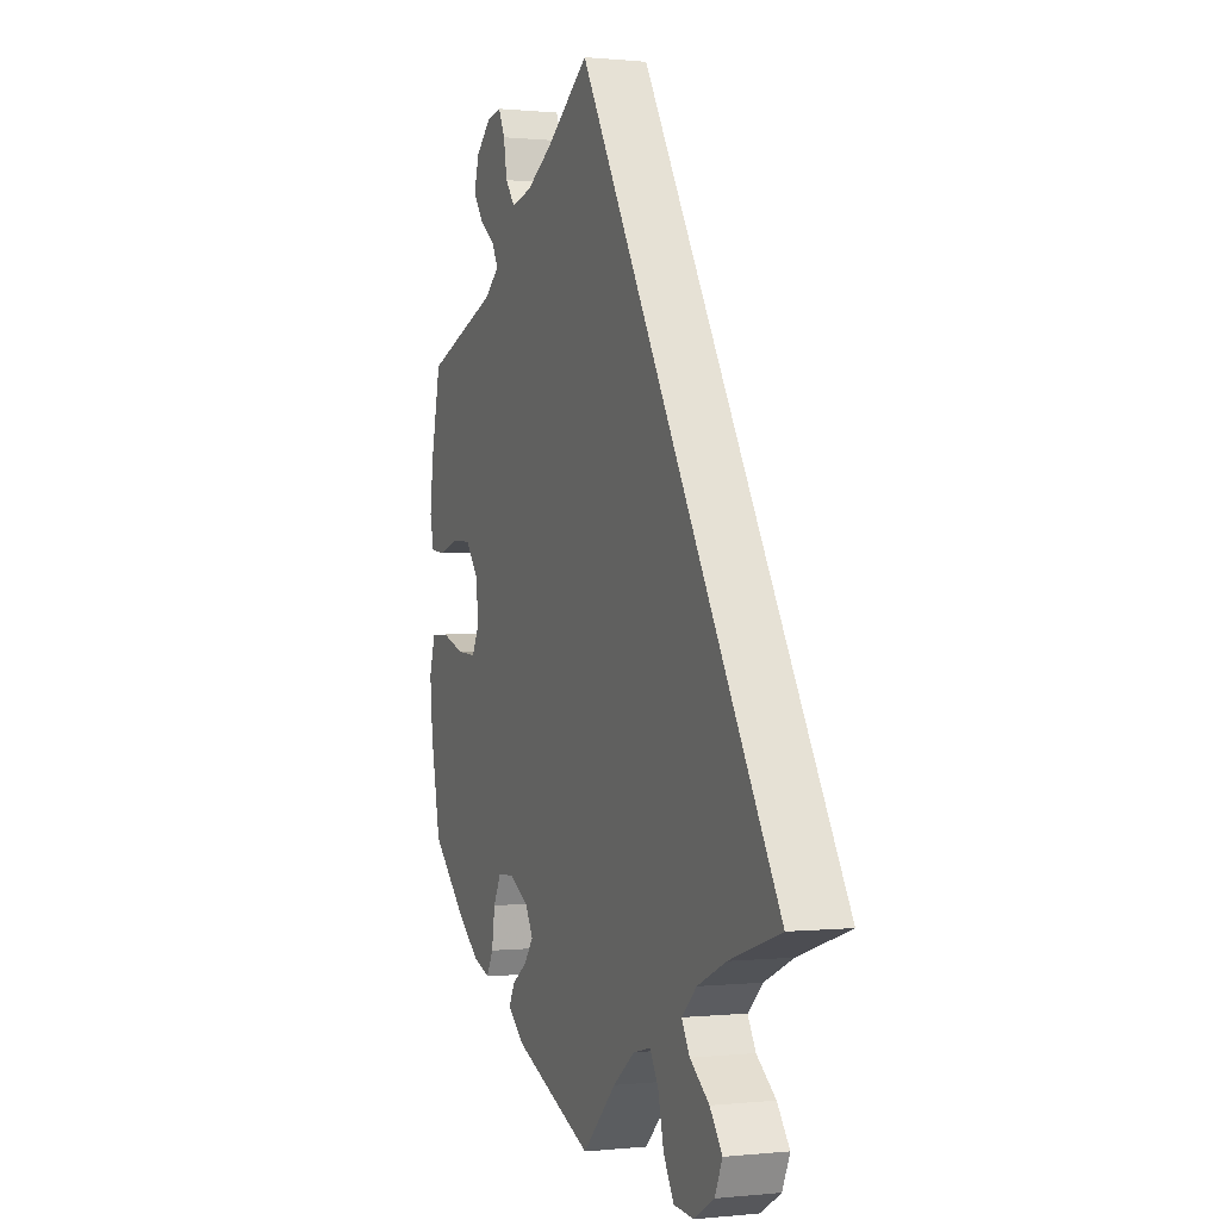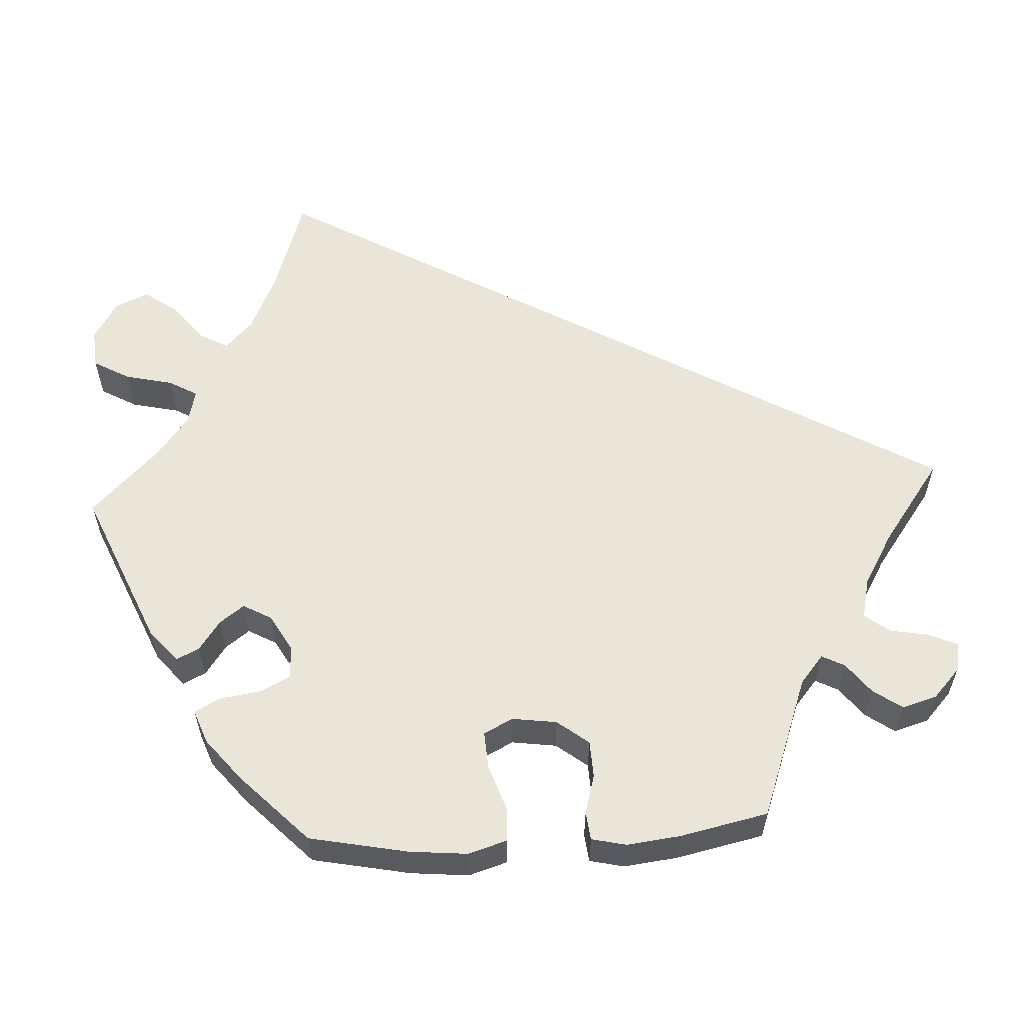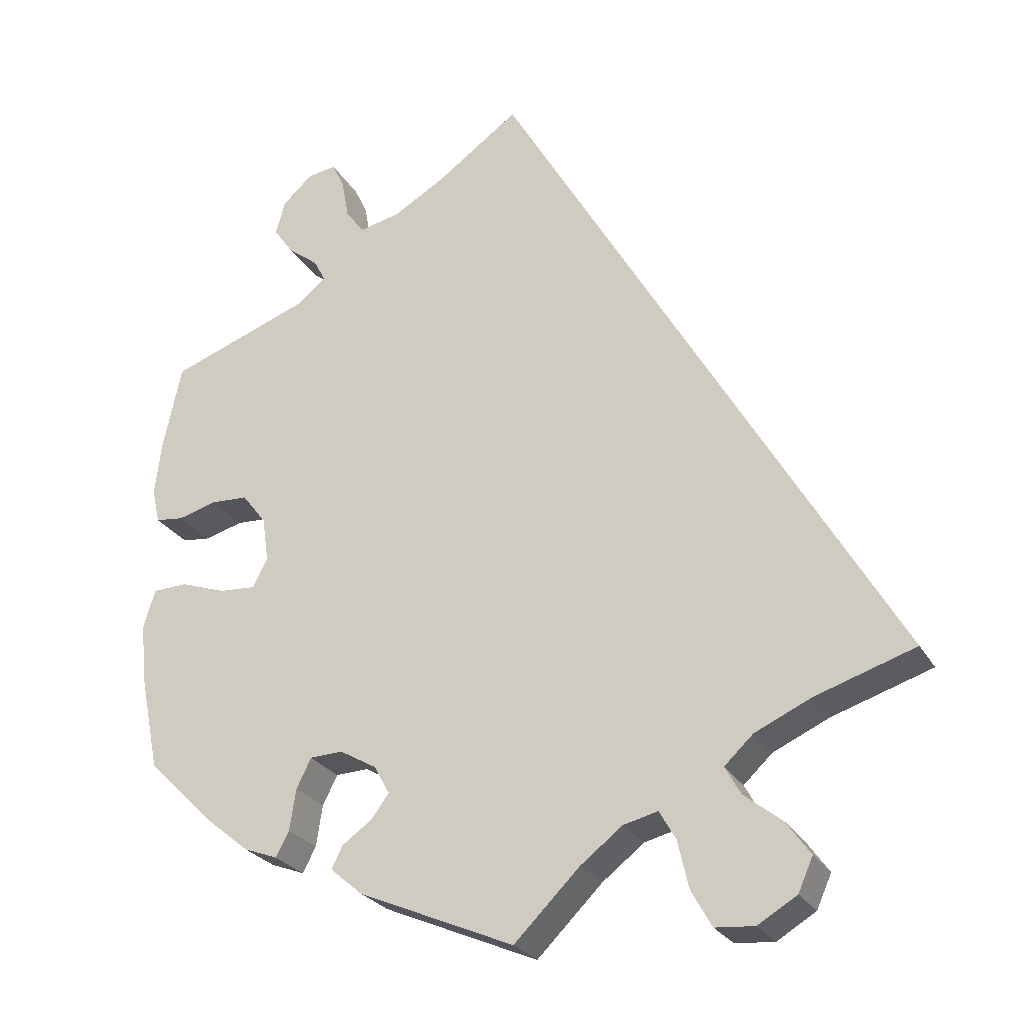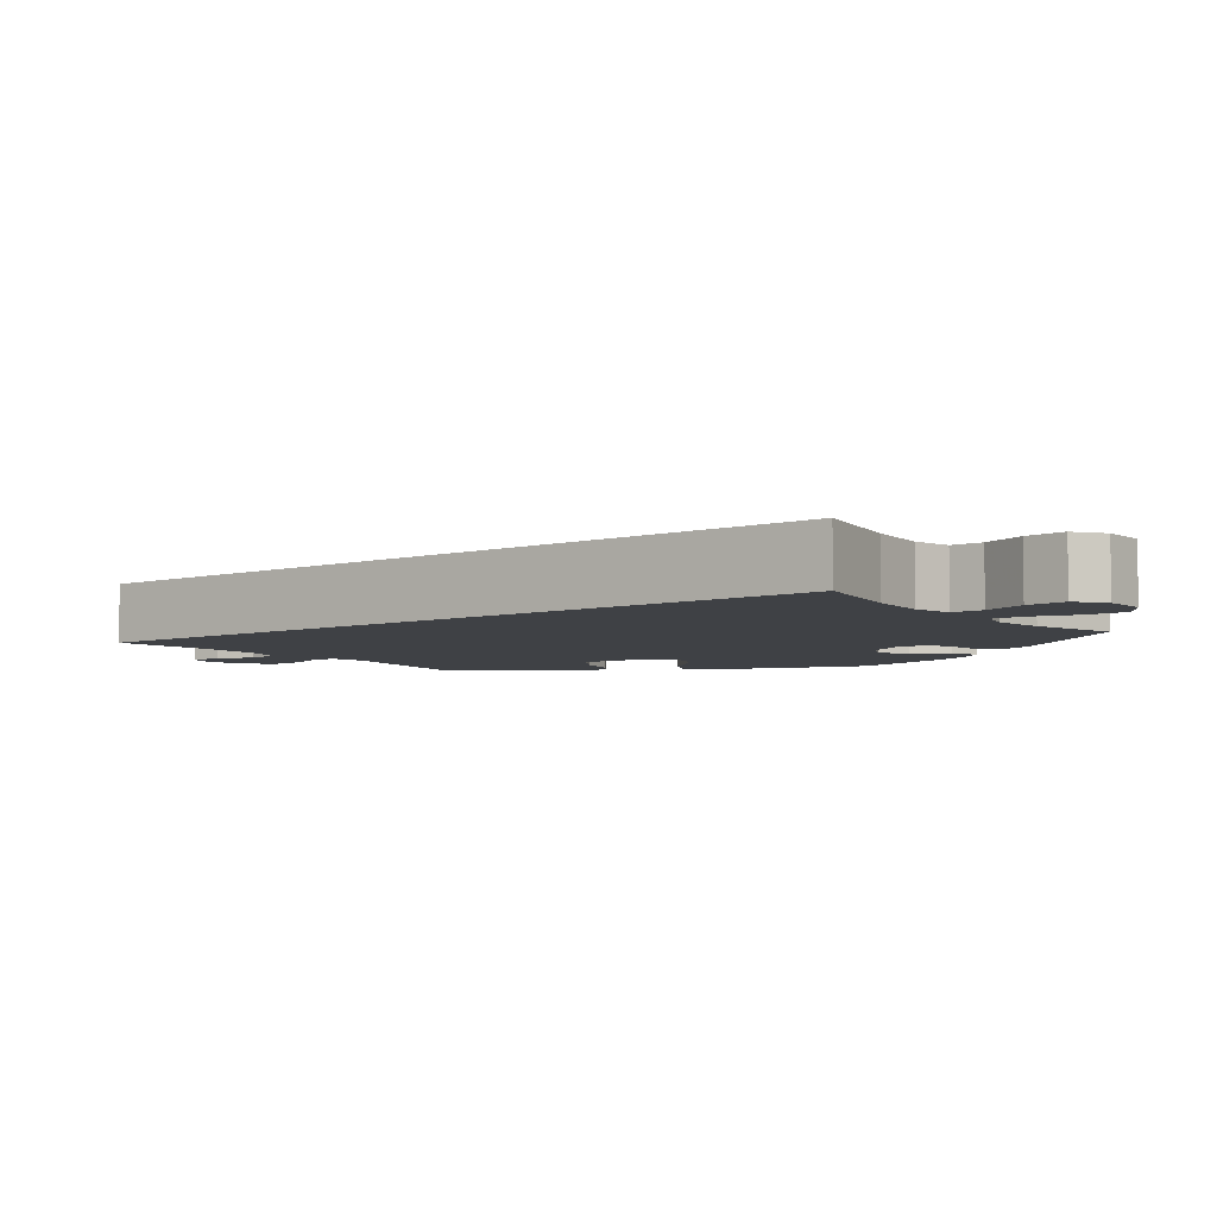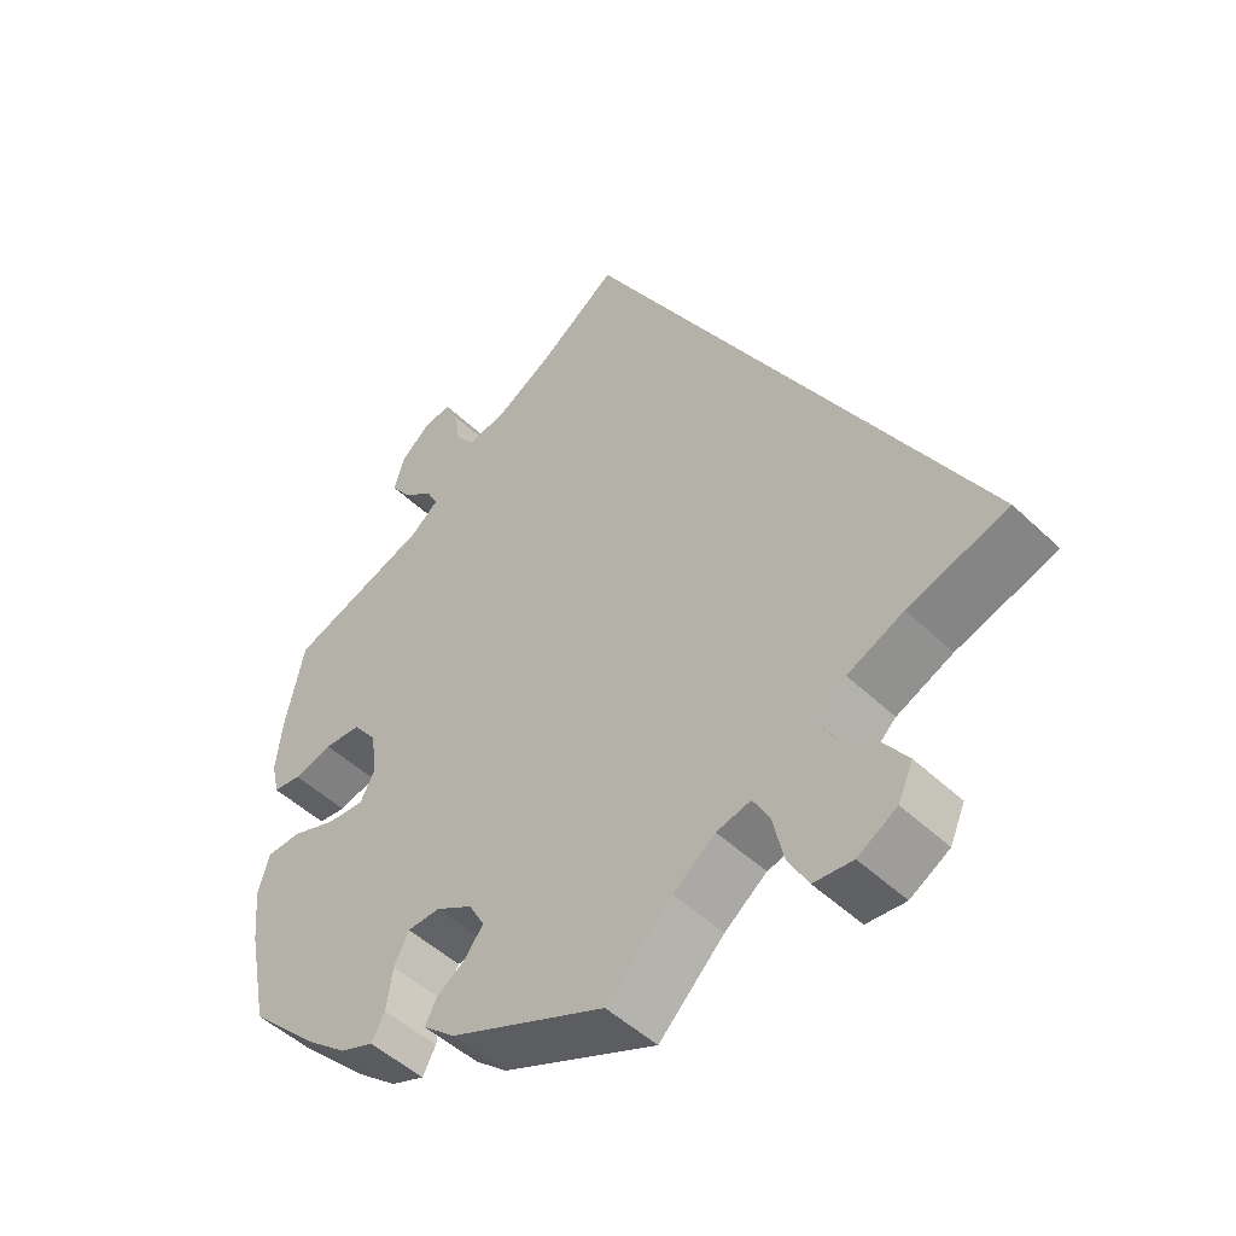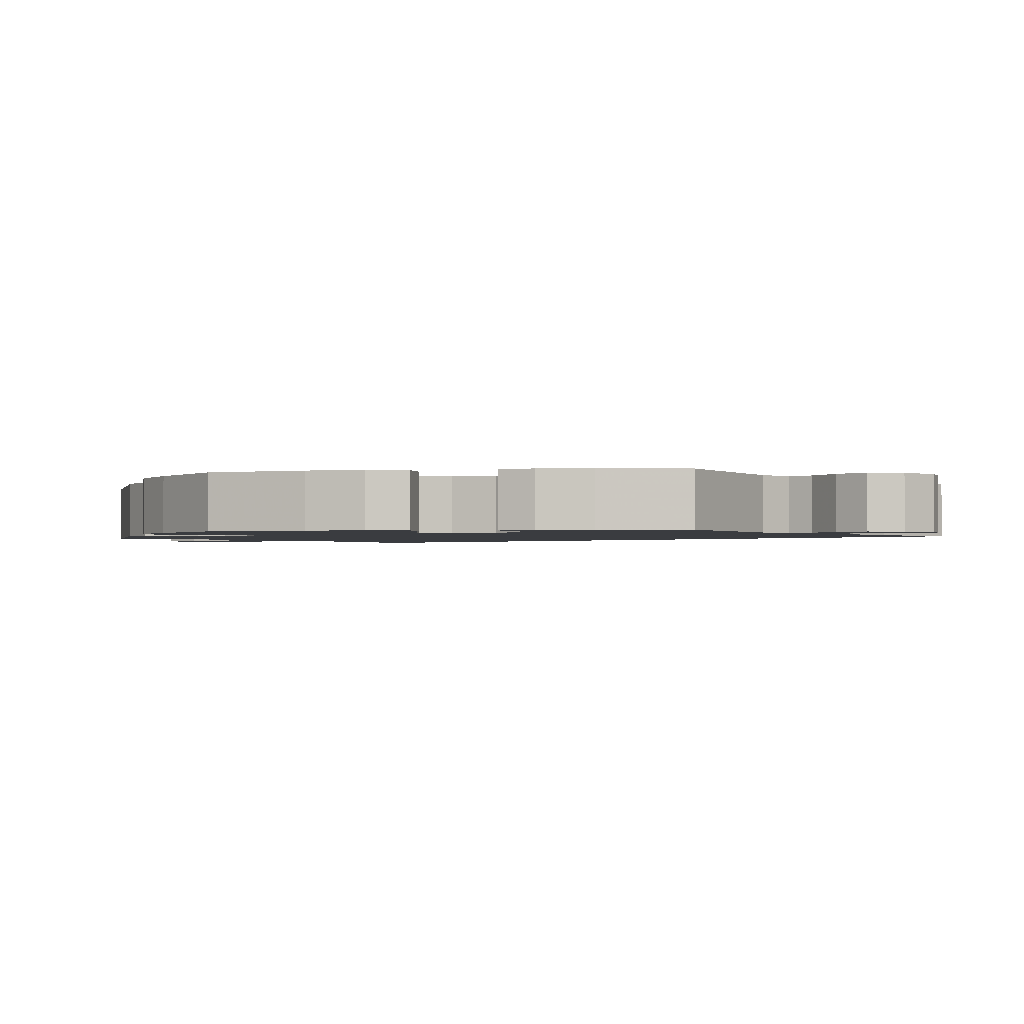
<metadata>
{"format":"obj","ext":"obj","renderer":"f3d","projection":"perspective","resolution":1024,"background":"white","views":[{"elev":0.4,"azim":68.6,"up":"+Z"},{"elev":58.4,"azim":-93.2,"up":"+Y"},{"elev":-25.8,"azim":23.7,"up":"+Z"},{"elev":-5.4,"azim":97.5,"up":"+Y"},{"elev":-48.9,"azim":43.5,"up":"+Z"},{"elev":-1.6,"azim":-80.3,"up":"+Y"}]}
</metadata>
<code>
v 0.501 0.07 -0.289
v 0.373 0.07 -0.331
v 0.301 0.07 -0.364
v 0.264 0.07 -0.399
v 0.284 0.07 -0.435
v 0.332 0.07 -0.473
v 0.363 0.07 -0.516
v 0.344 0.07 -0.559
v 0.294 0.07 -0.589
v 0.244 0.07 -0.585
v 0.218 0.07 -0.539
v 0.204 0.07 -0.478
v 0.183 0.07 -0.441
v 0.139 0.07 -0.452
v 0.085 0.07 -0.494
v 0.001 0.07 -0.578
v -0.198 0.07 -0.493
v -0.239 0.07 -0.458
v -0.225 0.07 -0.429
v -0.187 0.07 -0.402
v -0.164 0.07 -0.371
v -0.184 0.07 -0.335
v -0.231 0.07 -0.308
v -0.273 0.07 -0.31
v -0.292 0.07 -0.348
v -0.3 0.07 -0.401
v -0.317 0.07 -0.433
v -0.36 0.07 -0.417
v -0.414 0.07 -0.373
v -0.501 0.07 -0.288
v -0.526 0.07 -0.163
v -0.533 0.07 -0.089
v -0.518 0.07 -0.04
v -0.474 0.07 -0.038
v -0.416 0.07 -0.058
v -0.369 0.07 -0.061
v -0.35 0.07 -0.024
v -0.358 0.07 0.033
v -0.389 0.07 0.073
v -0.436 0.07 0.075
v -0.486 0.07 0.061
v -0.522 0.07 0.065
v -0.532 0.07 0.109
v -0.524 0.07 0.177
v -0.5 0.07 0.289
v -0.318 0.07 0.356
v -0.282 0.07 0.386
v -0.297 0.07 0.415
v -0.336 0.07 0.445
v -0.362 0.07 0.482
v -0.349 0.07 0.526
v -0.311 0.07 0.561
v -0.274 0.07 0.567
v -0.258 0.07 0.532
v -0.249 0.07 0.482
v -0.225 0.07 0.45
v -0.173 0.07 0.462
v -0.106 0.07 0.501
v 0 0.07 0.578
v 0.501 0 -0.289
v 0.373 0 -0.331
v 0.301 0 -0.364
v 0.264 0 -0.399
v 0.284 0 -0.435
v 0.332 0 -0.473
v 0.363 0 -0.516
v 0.344 0 -0.559
v 0.294 0 -0.589
v 0.244 0 -0.585
v 0.218 0 -0.539
v 0.204 0 -0.478
v 0.183 0 -0.441
v 0.139 0 -0.452
v 0.085 0 -0.494
v 0.001 0 -0.578
v -0.198 0 -0.493
v -0.239 0 -0.458
v -0.225 0 -0.429
v -0.187 0 -0.402
v -0.164 0 -0.371
v -0.184 0 -0.335
v -0.231 0 -0.308
v -0.273 0 -0.31
v -0.292 0 -0.348
v -0.3 0 -0.401
v -0.317 0 -0.433
v -0.36 0 -0.417
v -0.414 0 -0.373
v -0.501 0 -0.288
v -0.526 0 -0.163
v -0.533 0 -0.089
v -0.518 0 -0.04
v -0.474 0 -0.038
v -0.416 0 -0.058
v -0.369 0 -0.061
v -0.35 0 -0.024
v -0.358 0 0.033
v -0.389 0 0.073
v -0.436 0 0.075
v -0.486 0 0.061
v -0.522 0 0.065
v -0.532 0 0.109
v -0.524 0 0.177
v -0.5 0 0.289
v -0.318 0 0.356
v -0.282 0 0.386
v -0.297 0 0.415
v -0.336 0 0.445
v -0.362 0 0.482
v -0.349 0 0.526
v -0.311 0 0.561
v -0.274 0 0.567
v -0.258 0 0.532
v -0.249 0 0.482
v -0.225 0 0.45
v -0.173 0 0.462
v -0.106 0 0.501
v 0 0 0.578
f 58 59 1 2
f 57 58 2 3
f 56 57 3 4
f 55 56 4 5
f 52 53 54 55
f 52 55 5
f 51 52 5
f 48 49 50 51
f 47 48 51 5
f 46 47 5
f 45 46 5
f 44 45 5
f 40 41 42 43
f 39 40 43 44
f 32 33 34 35
f 32 35 36
f 31 32 36
f 30 31 36
f 29 30 36
f 28 29 36 37
f 25 26 27 28
f 24 25 28 37
f 17 18 19 20
f 15 16 17 20
f 14 15 20 21
f 13 14 21 22
f 9 10 11 12
f 9 12 13
f 8 9 13
f 7 8 13
f 6 7 13
f 39 44 5 6
f 38 39 6 13
f 23 24 37 38
f 13 22 23 38
f 61 60 118 117
f 62 61 117 116
f 63 62 116 115
f 64 63 115 114
f 114 113 112 111
f 64 114 111
f 64 111 110
f 110 109 108 107
f 64 110 107 106
f 64 106 105
f 64 105 104
f 64 104 103
f 102 101 100 99
f 103 102 99 98
f 94 93 92 91
f 95 94 91
f 95 91 90
f 95 90 89
f 95 89 88
f 96 95 88 87
f 87 86 85 84
f 96 87 84 83
f 79 78 77 76
f 79 76 75 74
f 80 79 74 73
f 81 80 73 72
f 71 70 69 68
f 72 71 68
f 72 68 67
f 72 67 66
f 72 66 65
f 65 64 103 98
f 72 65 98 97
f 97 96 83 82
f 97 82 81 72
f 1 60 61 2
f 2 61 62 3
f 3 62 63 4
f 4 63 64 5
f 5 64 65 6
f 6 65 66 7
f 7 66 67 8
f 8 67 68 9
f 9 68 69 10
f 10 69 70 11
f 11 70 71 12
f 12 71 72 13
f 13 72 73 14
f 14 73 74 15
f 15 74 75 16
f 16 75 76 17
f 17 76 77 18
f 18 77 78 19
f 19 78 79 20
f 20 79 80 21
f 21 80 81 22
f 22 81 82 23
f 23 82 83 24
f 24 83 84 25
f 25 84 85 26
f 26 85 86 27
f 27 86 87 28
f 28 87 88 29
f 29 88 89 30
f 30 89 90 31
f 31 90 91 32
f 32 91 92 33
f 33 92 93 34
f 34 93 94 35
f 35 94 95 36
f 36 95 96 37
f 37 96 97 38
f 38 97 98 39
f 39 98 99 40
f 40 99 100 41
f 41 100 101 42
f 42 101 102 43
f 43 102 103 44
f 44 103 104 45
f 45 104 105 46
f 46 105 106 47
f 47 106 107 48
f 48 107 108 49
f 49 108 109 50
f 50 109 110 51
f 51 110 111 52
f 52 111 112 53
f 53 112 113 54
f 54 113 114 55
f 55 114 115 56
f 56 115 116 57
f 57 116 117 58
f 58 117 118 59
f 59 118 60 1

</code>
